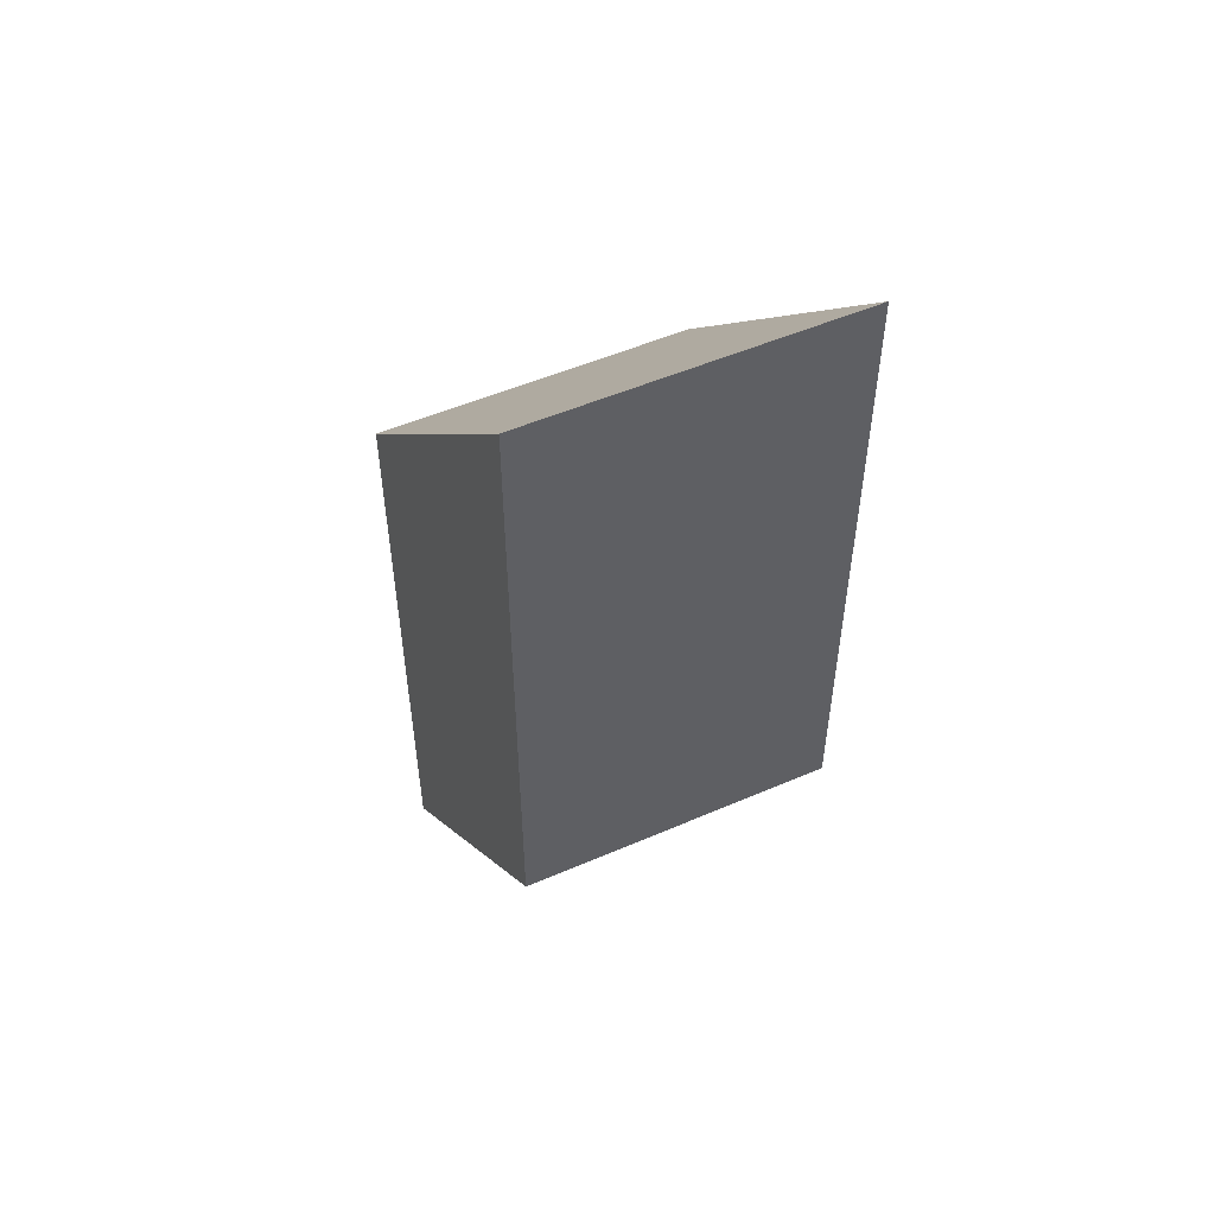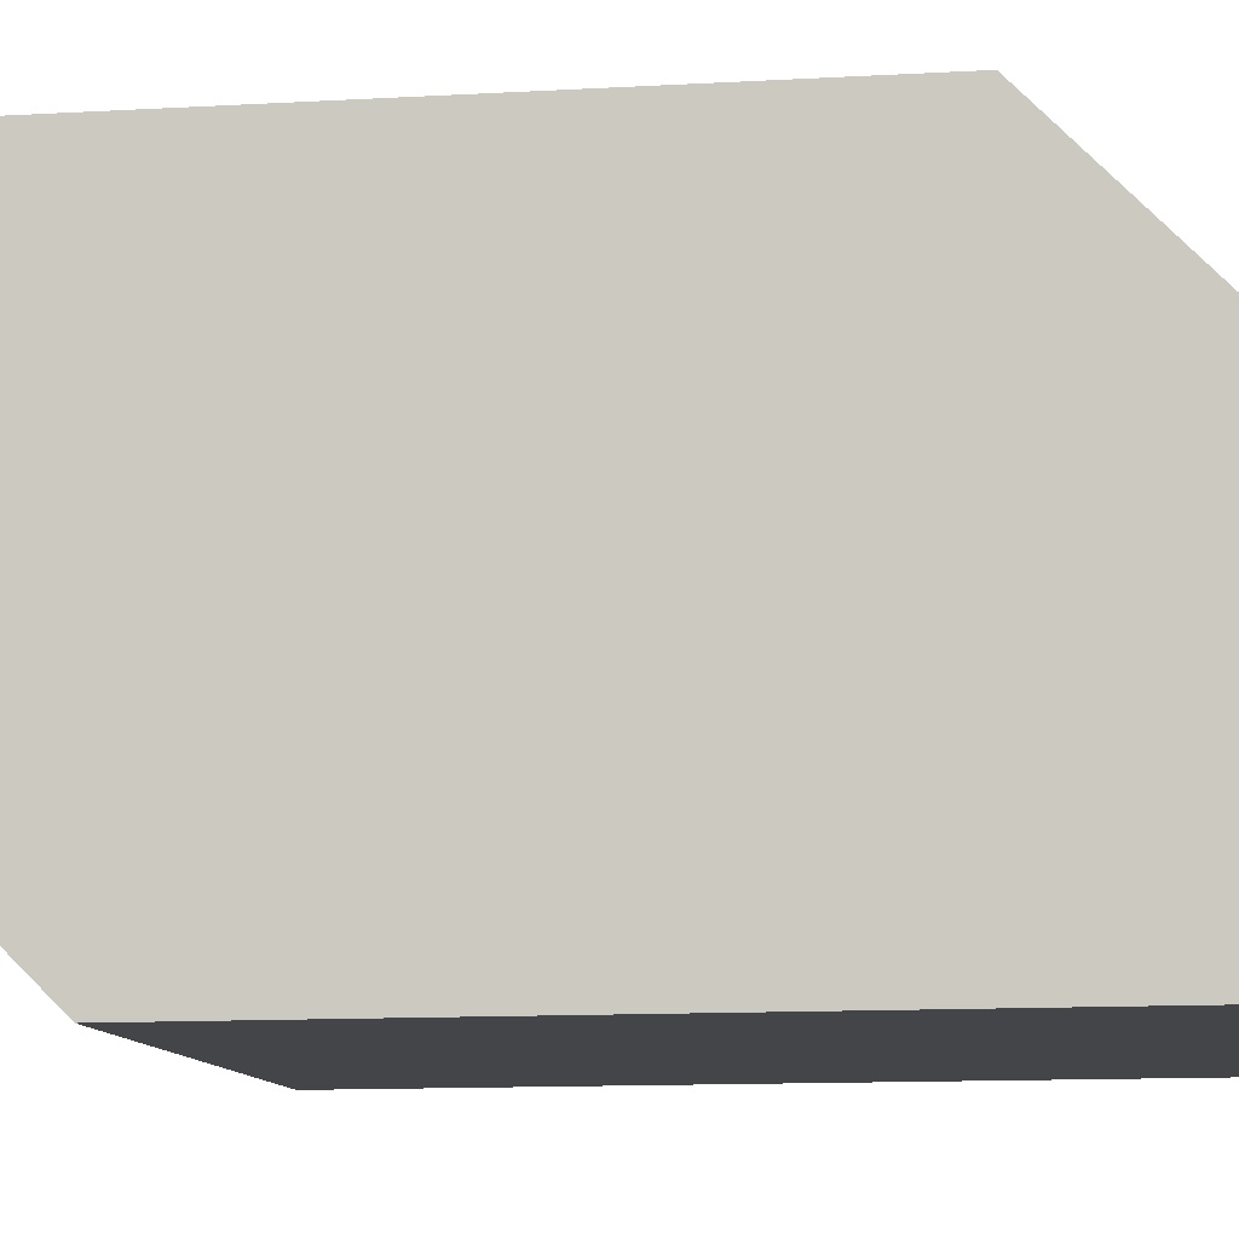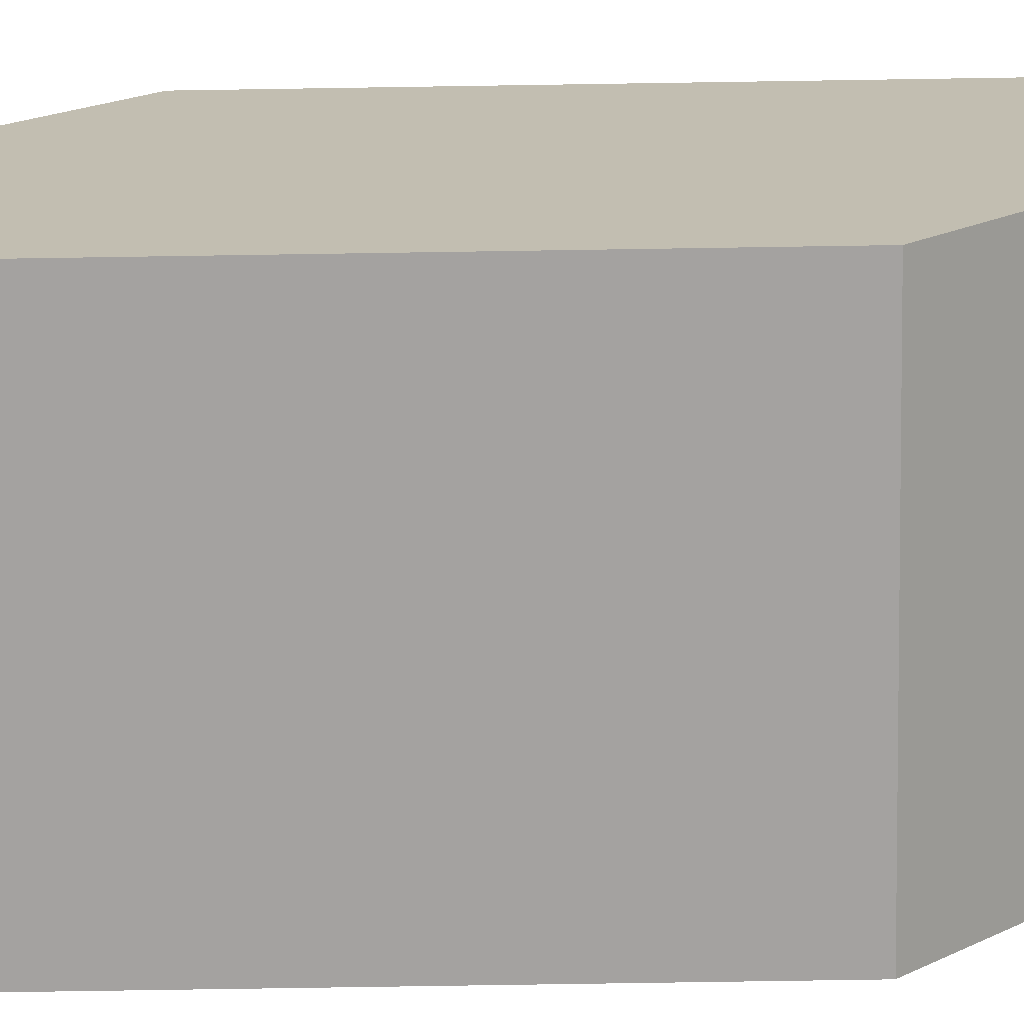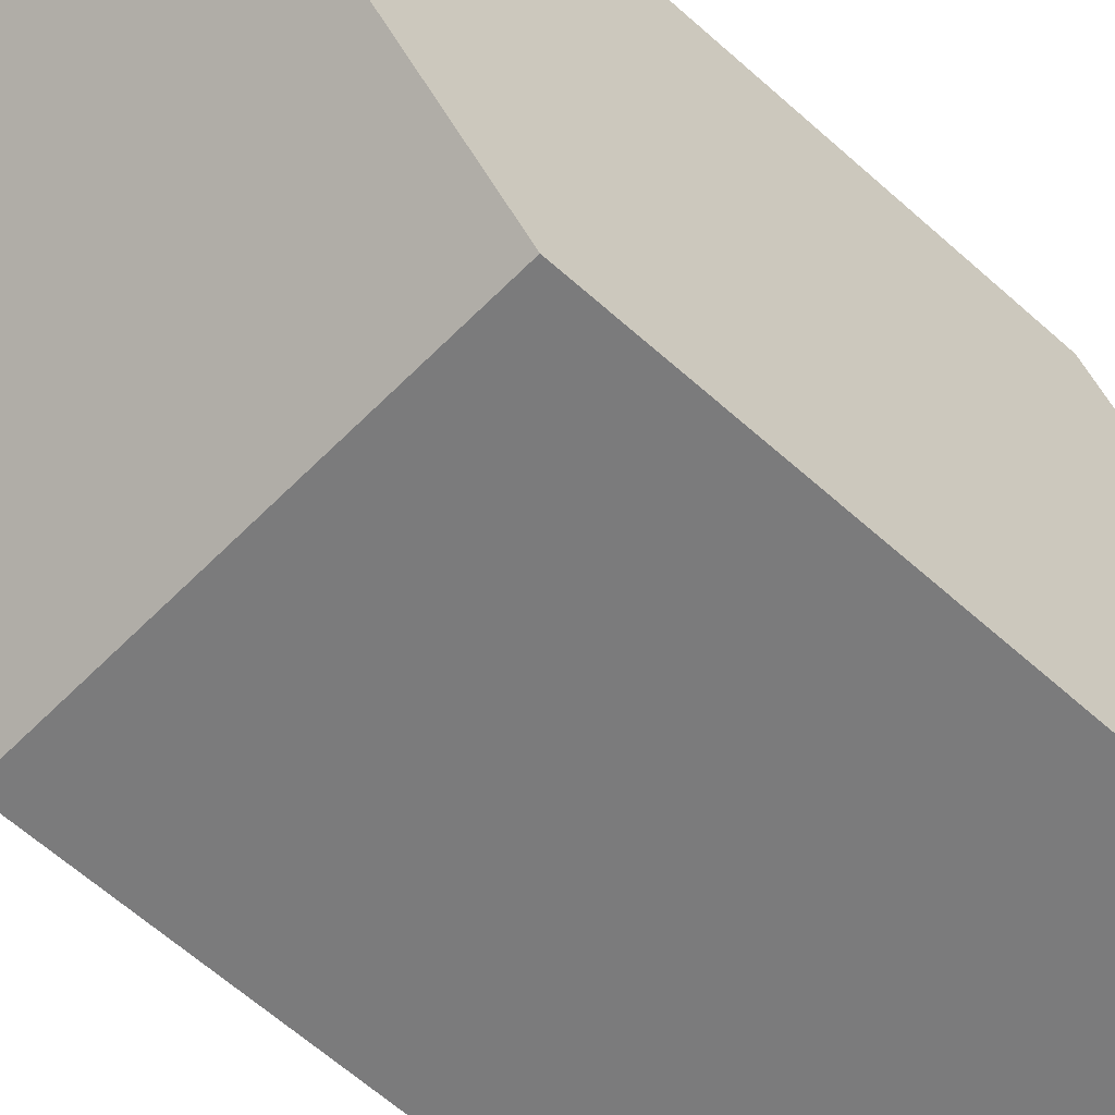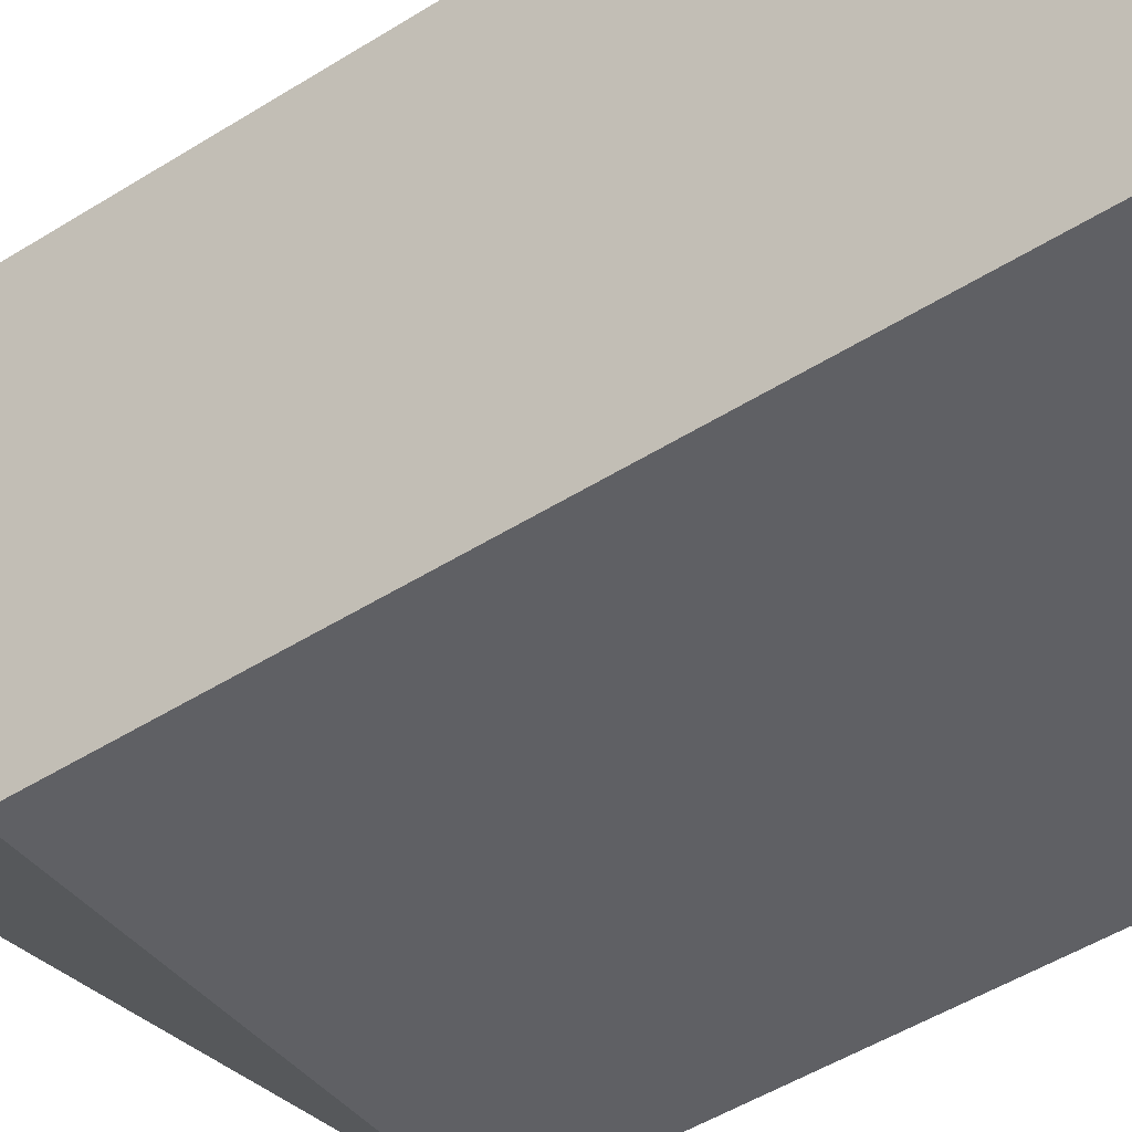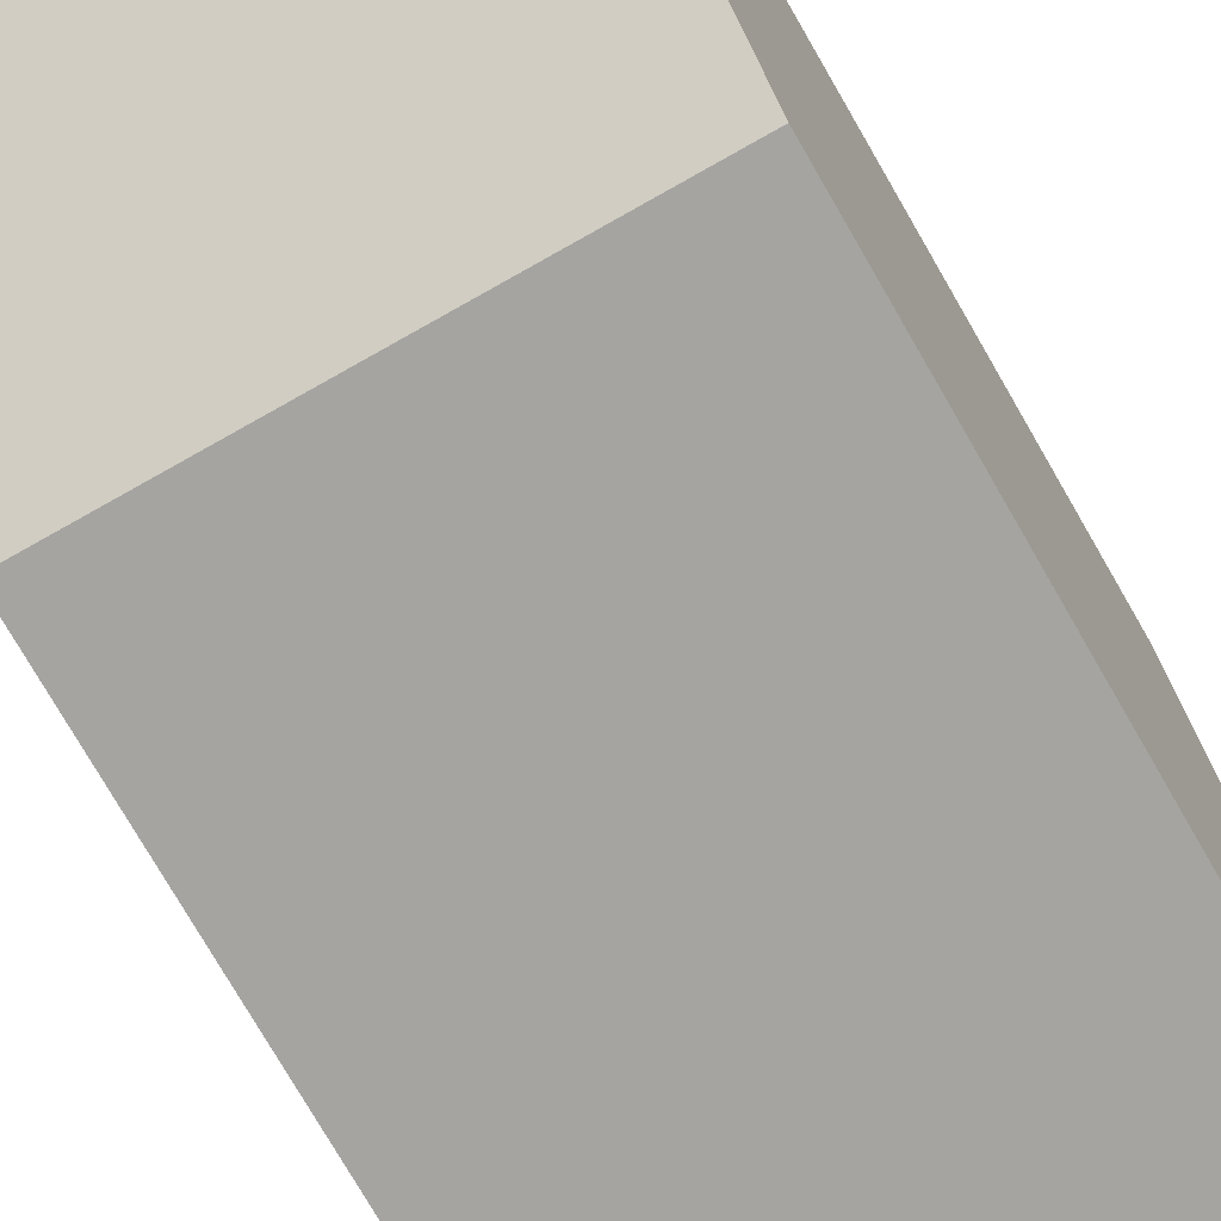
<metadata>
{"format":"obj","ext":"obj","renderer":"f3d","projection":"perspective","resolution":1024,"background":"white","views":[{"elev":52.4,"azim":-24.9,"up":"+Z"},{"elev":-9.0,"azim":-79.6,"up":"+Y"},{"elev":-72.7,"azim":90.9,"up":"+Y"},{"elev":-58.5,"azim":-133.4,"up":"+Y"},{"elev":-43.8,"azim":-52.7,"up":"+Y"},{"elev":-73.4,"azim":-150.3,"up":"+Y"}]}
</metadata>
<code>
v -1 -2.25 2.952
v -1 -0.2503 0.9516
v -1 -2.25 -1.048
v -1 -0.2503 -3.048
v 1 -2.25 2.952
v 1 -0.2503 0.9516
v 1 -2.25 -1.048
v 1 -0.2503 -3.048
f 2 3 1
f 4 7 3
f 7 6 5
f 6 1 5
f 7 1 3
f 4 6 8
f 2 4 3
f 4 8 7
f 7 8 6
f 6 2 1
f 7 5 1
f 4 2 6

</code>
